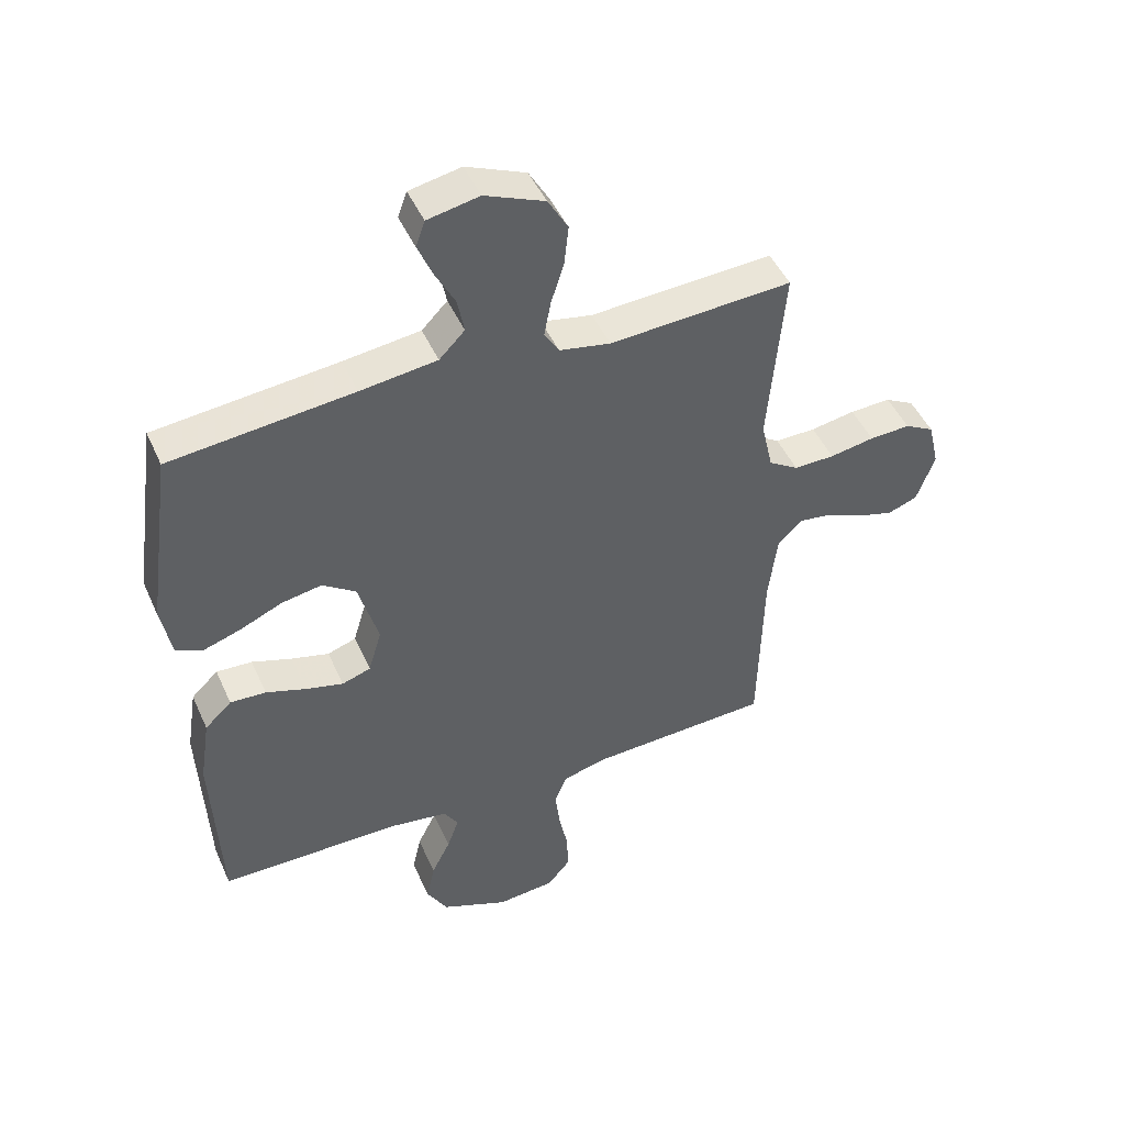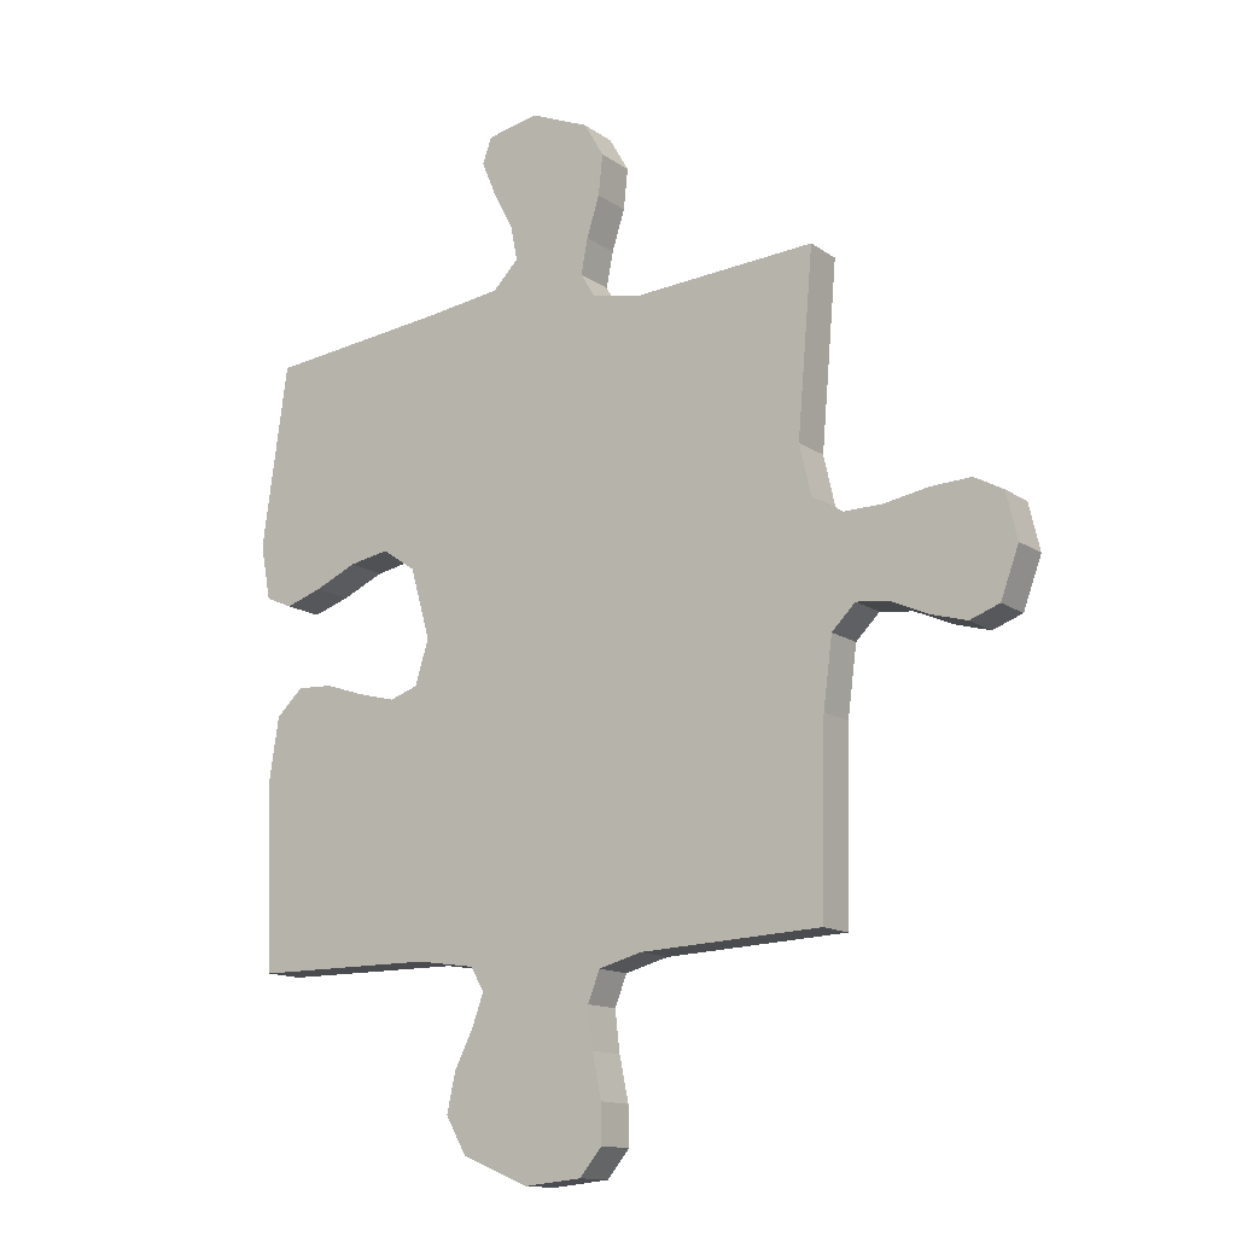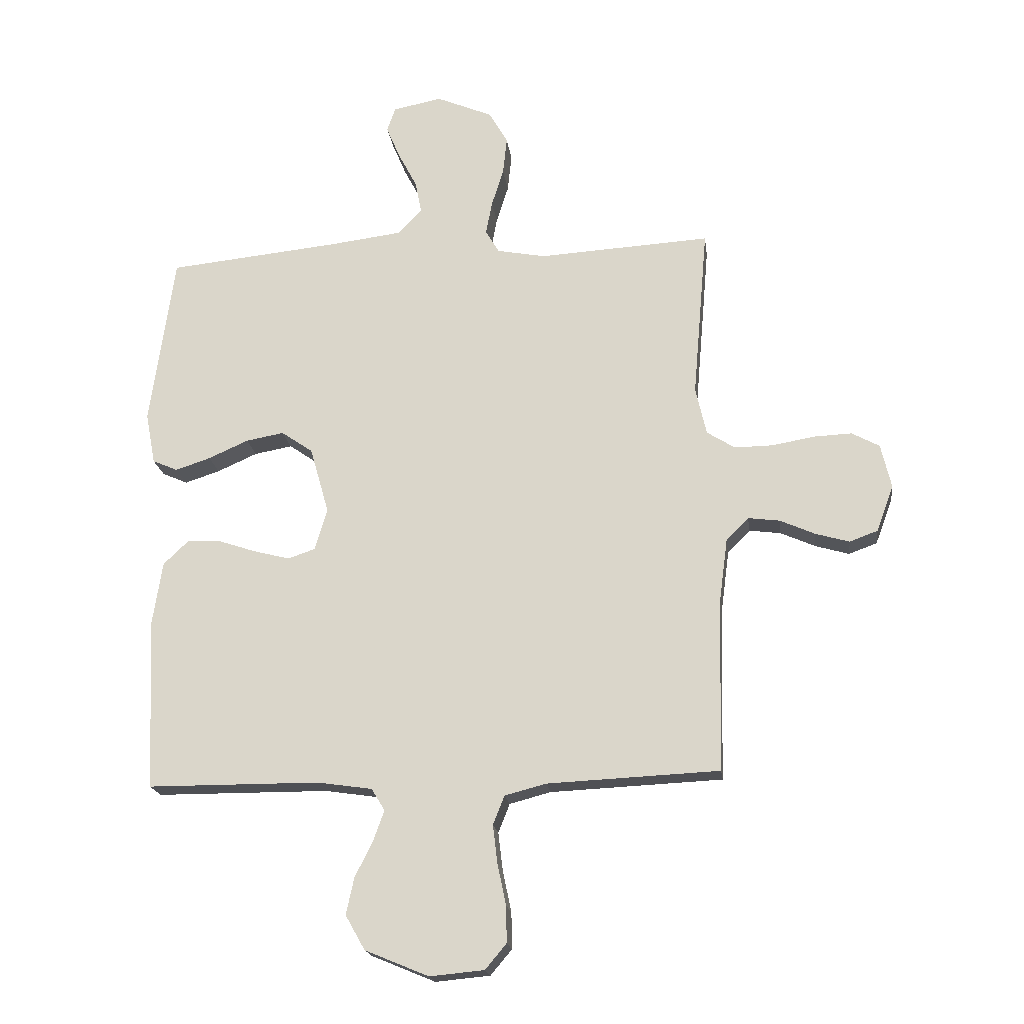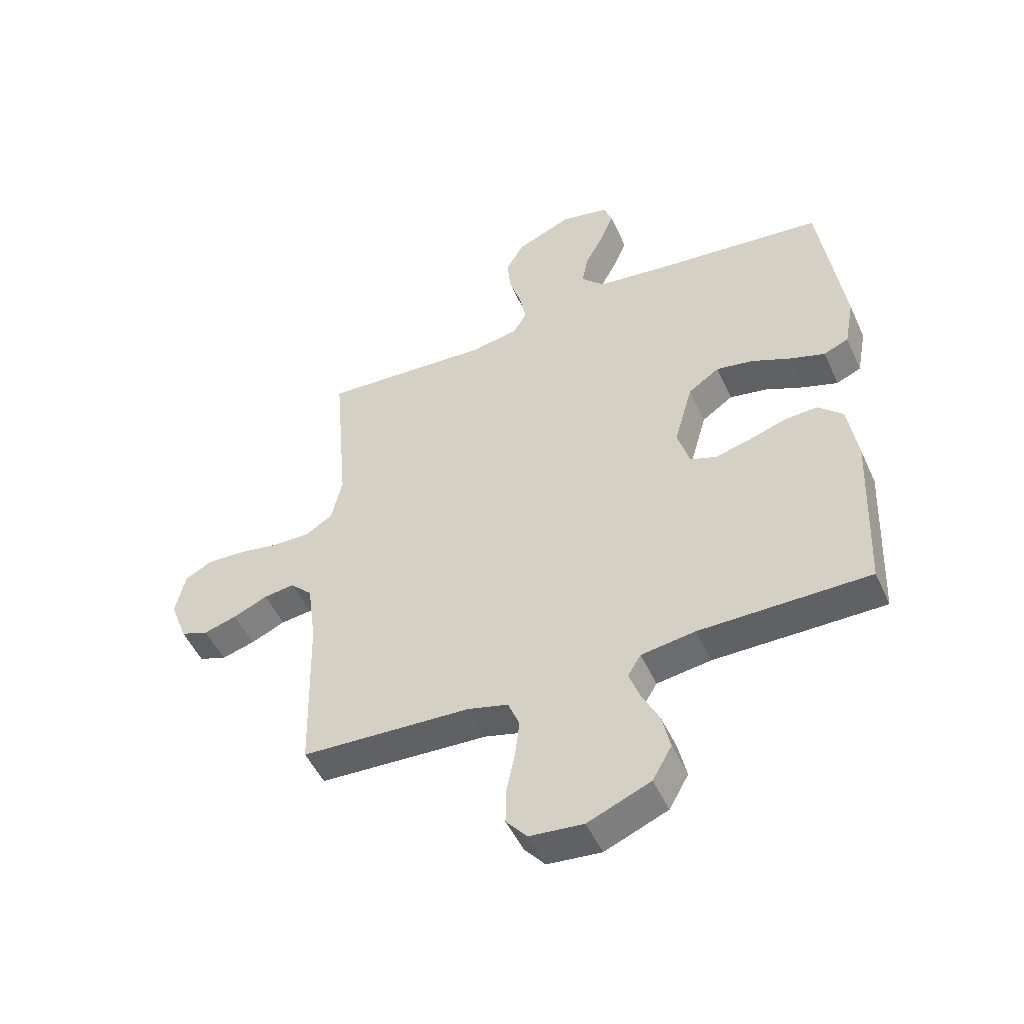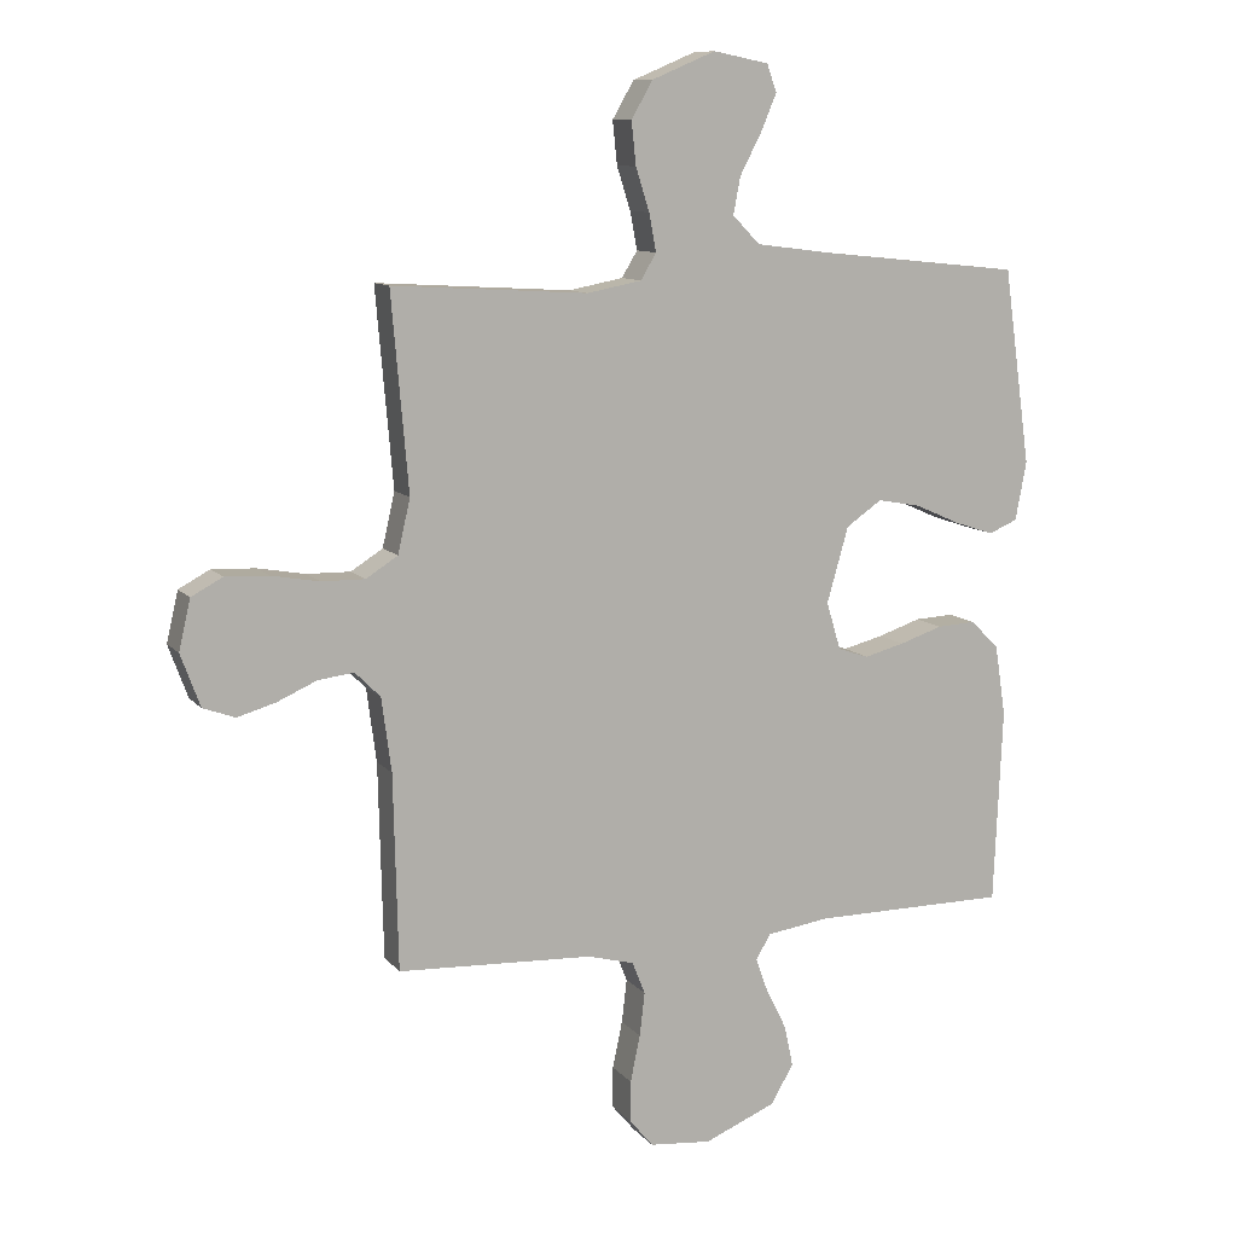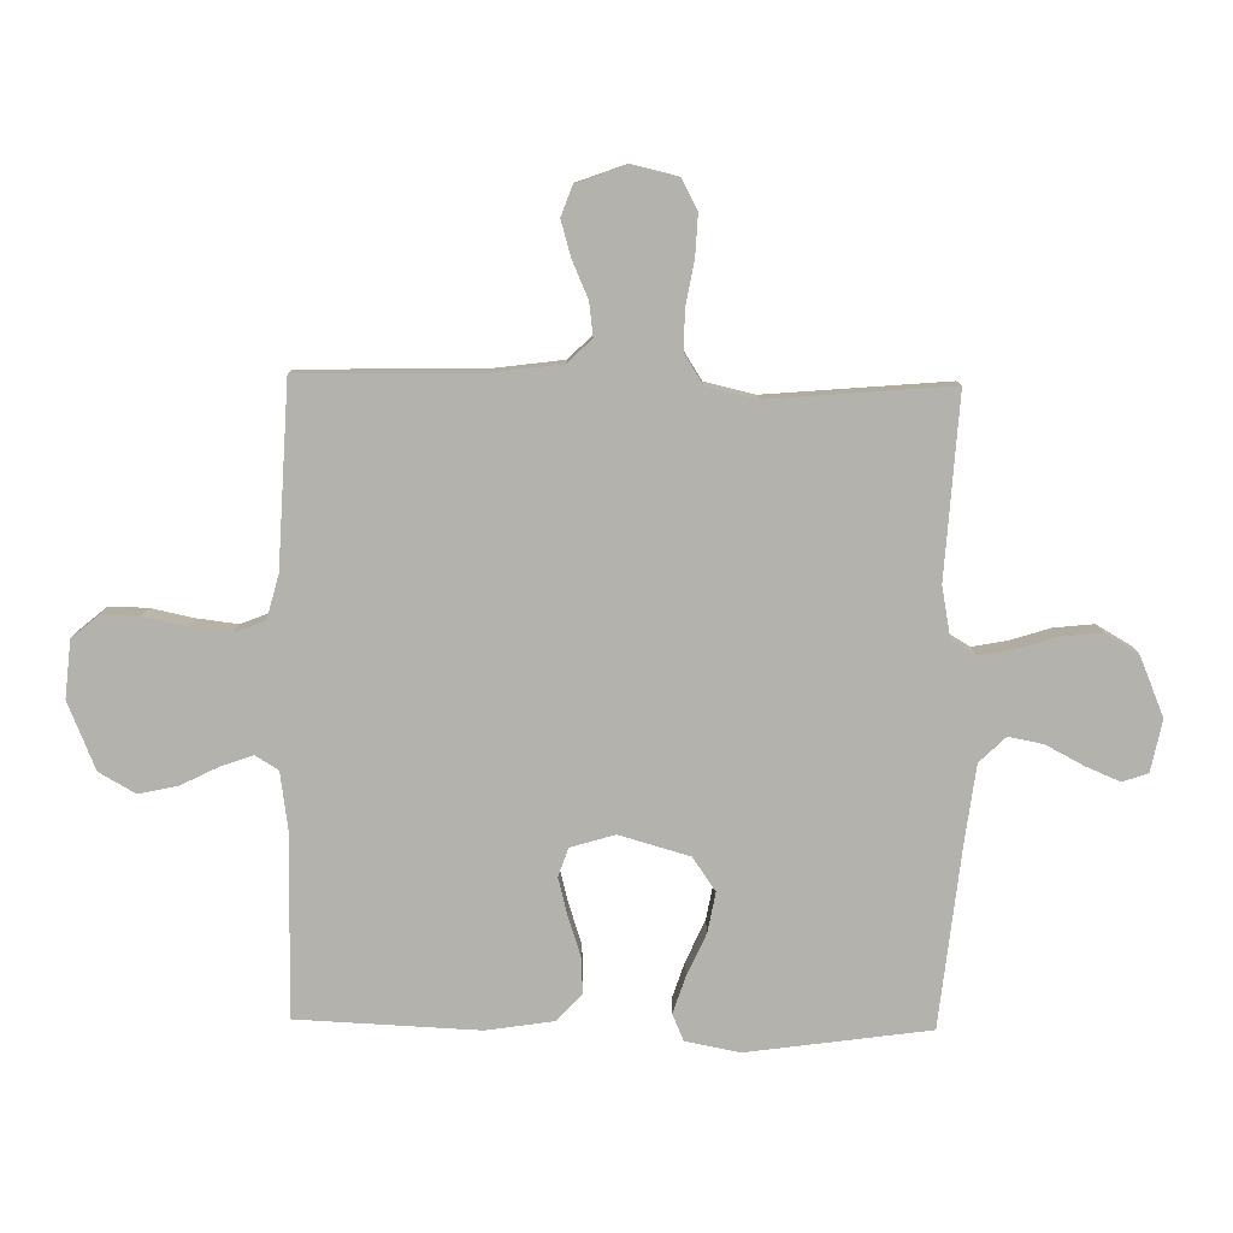
<metadata>
{"format":"obj","ext":"obj","renderer":"f3d","projection":"perspective","resolution":1024,"background":"white","views":[{"elev":46.8,"azim":156.7,"up":"+Z"},{"elev":-13.8,"azim":-146.0,"up":"+Z"},{"elev":-19.0,"azim":-172.7,"up":"+Z"},{"elev":-49.9,"azim":23.9,"up":"+Z"},{"elev":10.4,"azim":-23.0,"up":"+Z"},{"elev":-79.4,"azim":-91.0,"up":"+Y"}]}
</metadata>
<code>
v 0.5 0.07 0.5
v 0.542 0.07 0.2
v 0.525 0.07 0.11
v 0.481 0.07 0.091
v 0.42 0.07 0.111
v 0.35 0.07 0.142
v 0.284 0.07 0.154
v 0.229 0.07 0.116
v 0.196 0.07 0
v 0.218 0.07 -0.073
v 0.265 0.07 -0.089
v 0.327 0.07 -0.073
v 0.393 0.07 -0.051
v 0.452 0.07 -0.048
v 0.496 0.07 -0.09
v 0.513 0.07 -0.2
v 0.5 0.07 -0.5
v 0.2 0.07 -0.501
v 0.104 0.07 -0.515
v 0.081 0.07 -0.553
v 0.1 0.07 -0.606
v 0.131 0.07 -0.668
v 0.145 0.07 -0.732
v 0.111 0.07 -0.792
v 0 0.07 -0.838
v -0.095 0.07 -0.829
v -0.132 0.07 -0.785
v -0.131 0.07 -0.722
v -0.116 0.07 -0.65
v -0.108 0.07 -0.583
v -0.128 0.07 -0.533
v -0.2 0.07 -0.514
v -0.5 0.07 -0.5
v -0.507 0.07 -0.2
v -0.522 0.07 -0.087
v -0.561 0.07 -0.048
v -0.616 0.07 -0.055
v -0.677 0.07 -0.082
v -0.736 0.07 -0.099
v -0.785 0.07 -0.081
v -0.815 0.07 0
v -0.797 0.07 0.077
v -0.749 0.07 0.103
v -0.682 0.07 0.1
v -0.609 0.07 0.087
v -0.542 0.07 0.086
v -0.493 0.07 0.117
v -0.474 0.07 0.2
v -0.5 0.07 0.5
v -0.2 0.07 0.482
v -0.116 0.07 0.498
v -0.092 0.07 0.538
v -0.103 0.07 0.596
v -0.124 0.07 0.662
v -0.131 0.07 0.728
v -0.098 0.07 0.785
v 0 0.07 0.826
v 0.085 0.07 0.809
v 0.1 0.07 0.767
v 0.076 0.07 0.71
v 0.043 0.07 0.647
v 0.032 0.07 0.59
v 0.074 0.07 0.547
v 0.2 0.07 0.531
v 0.5 0 0.5
v 0.542 0 0.2
v 0.525 0 0.11
v 0.481 0 0.091
v 0.42 0 0.111
v 0.35 0 0.142
v 0.284 0 0.154
v 0.229 0 0.116
v 0.196 0 0
v 0.218 0 -0.073
v 0.265 0 -0.089
v 0.327 0 -0.073
v 0.393 0 -0.051
v 0.452 0 -0.048
v 0.496 0 -0.09
v 0.513 0 -0.2
v 0.5 0 -0.5
v 0.2 0 -0.501
v 0.104 0 -0.515
v 0.081 0 -0.553
v 0.1 0 -0.606
v 0.131 0 -0.668
v 0.145 0 -0.732
v 0.111 0 -0.792
v 0 0 -0.838
v -0.095 0 -0.829
v -0.132 0 -0.785
v -0.131 0 -0.722
v -0.116 0 -0.65
v -0.108 0 -0.583
v -0.128 0 -0.533
v -0.2 0 -0.514
v -0.5 0 -0.5
v -0.507 0 -0.2
v -0.522 0 -0.087
v -0.561 0 -0.048
v -0.616 0 -0.055
v -0.677 0 -0.082
v -0.736 0 -0.099
v -0.785 0 -0.081
v -0.815 0 0
v -0.797 0 0.077
v -0.749 0 0.103
v -0.682 0 0.1
v -0.609 0 0.087
v -0.542 0 0.086
v -0.493 0 0.117
v -0.474 0 0.2
v -0.5 0 0.5
v -0.2 0 0.482
v -0.116 0 0.498
v -0.092 0 0.538
v -0.103 0 0.596
v -0.124 0 0.662
v -0.131 0 0.728
v -0.098 0 0.785
v 0 0 0.826
v 0.085 0 0.809
v 0.1 0 0.767
v 0.076 0 0.71
v 0.043 0 0.647
v 0.032 0 0.59
v 0.074 0 0.547
v 0.2 0 0.531
f 59 60 61
f 58 59 61
f 57 58 61
f 56 57 61
f 55 56 61
f 54 55 61
f 53 54 61
f 52 53 61 62
f 51 52 62 63
f 48 49 50
f 47 48 50 51
f 43 44 45
f 42 43 45
f 41 42 45
f 40 41 45
f 39 40 45
f 38 39 45
f 37 38 45
f 36 37 45 46
f 35 36 46 47
f 32 33 34
f 51 63 64
f 47 51 64
f 35 47 64
f 34 35 64
f 32 34 64
f 31 32 64
f 27 28 29
f 26 27 29
f 25 26 29
f 24 25 29
f 23 24 29
f 22 23 29
f 21 22 29
f 16 17 18
f 15 16 18
f 14 15 18
f 13 14 18
f 12 13 18
f 11 12 18 19
f 10 11 19 20
f 4 5 6
f 3 4 6
f 2 3 6
f 1 2 6
f 64 1 6
f 64 6 7
f 30 31 64
f 20 21 29 30
f 9 10 20 30
f 8 9 30 64
f 7 8 64
f 125 124 123
f 125 123 122
f 125 122 121
f 125 121 120
f 125 120 119
f 125 119 118
f 125 118 117
f 126 125 117 116
f 127 126 116 115
f 114 113 112
f 115 114 112 111
f 109 108 107
f 109 107 106
f 109 106 105
f 109 105 104
f 109 104 103
f 109 103 102
f 109 102 101
f 110 109 101 100
f 111 110 100 99
f 98 97 96
f 128 127 115
f 128 115 111
f 128 111 99
f 128 99 98
f 128 98 96
f 128 96 95
f 93 92 91
f 93 91 90
f 93 90 89
f 93 89 88
f 93 88 87
f 93 87 86
f 93 86 85
f 82 81 80
f 82 80 79
f 82 79 78
f 82 78 77
f 82 77 76
f 83 82 76 75
f 84 83 75 74
f 70 69 68
f 70 68 67
f 70 67 66
f 70 66 65
f 70 65 128
f 71 70 128
f 128 95 94
f 94 93 85 84
f 94 84 74 73
f 128 94 73 72
f 128 72 71
f 1 65 66 2
f 2 66 67 3
f 3 67 68 4
f 4 68 69 5
f 5 69 70 6
f 6 70 71 7
f 7 71 72 8
f 8 72 73 9
f 9 73 74 10
f 10 74 75 11
f 11 75 76 12
f 12 76 77 13
f 13 77 78 14
f 14 78 79 15
f 15 79 80 16
f 16 80 81 17
f 17 81 82 18
f 18 82 83 19
f 19 83 84 20
f 20 84 85 21
f 21 85 86 22
f 22 86 87 23
f 23 87 88 24
f 24 88 89 25
f 25 89 90 26
f 26 90 91 27
f 27 91 92 28
f 28 92 93 29
f 29 93 94 30
f 30 94 95 31
f 31 95 96 32
f 32 96 97 33
f 33 97 98 34
f 34 98 99 35
f 35 99 100 36
f 36 100 101 37
f 37 101 102 38
f 38 102 103 39
f 39 103 104 40
f 40 104 105 41
f 41 105 106 42
f 42 106 107 43
f 43 107 108 44
f 44 108 109 45
f 45 109 110 46
f 46 110 111 47
f 47 111 112 48
f 48 112 113 49
f 49 113 114 50
f 50 114 115 51
f 51 115 116 52
f 52 116 117 53
f 53 117 118 54
f 54 118 119 55
f 55 119 120 56
f 56 120 121 57
f 57 121 122 58
f 58 122 123 59
f 59 123 124 60
f 60 124 125 61
f 61 125 126 62
f 62 126 127 63
f 63 127 128 64
f 64 128 65 1

</code>
